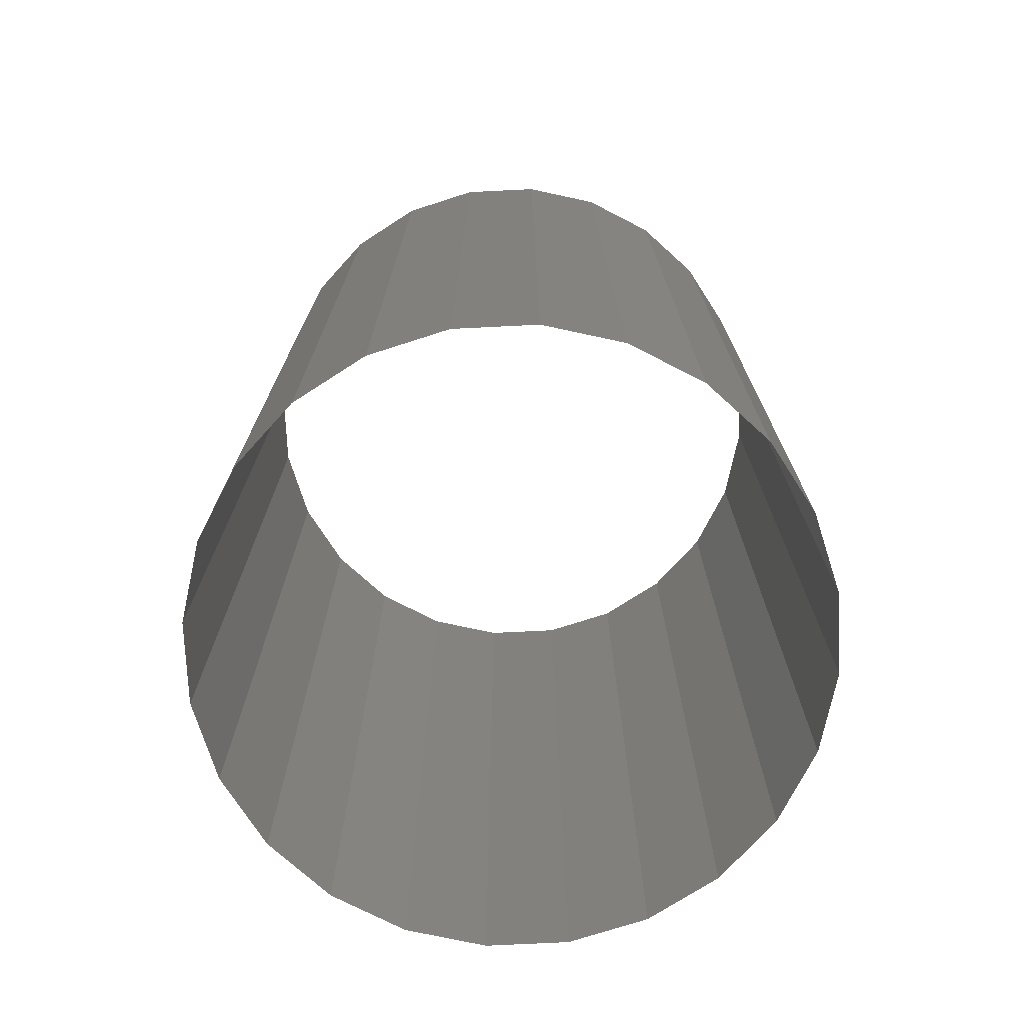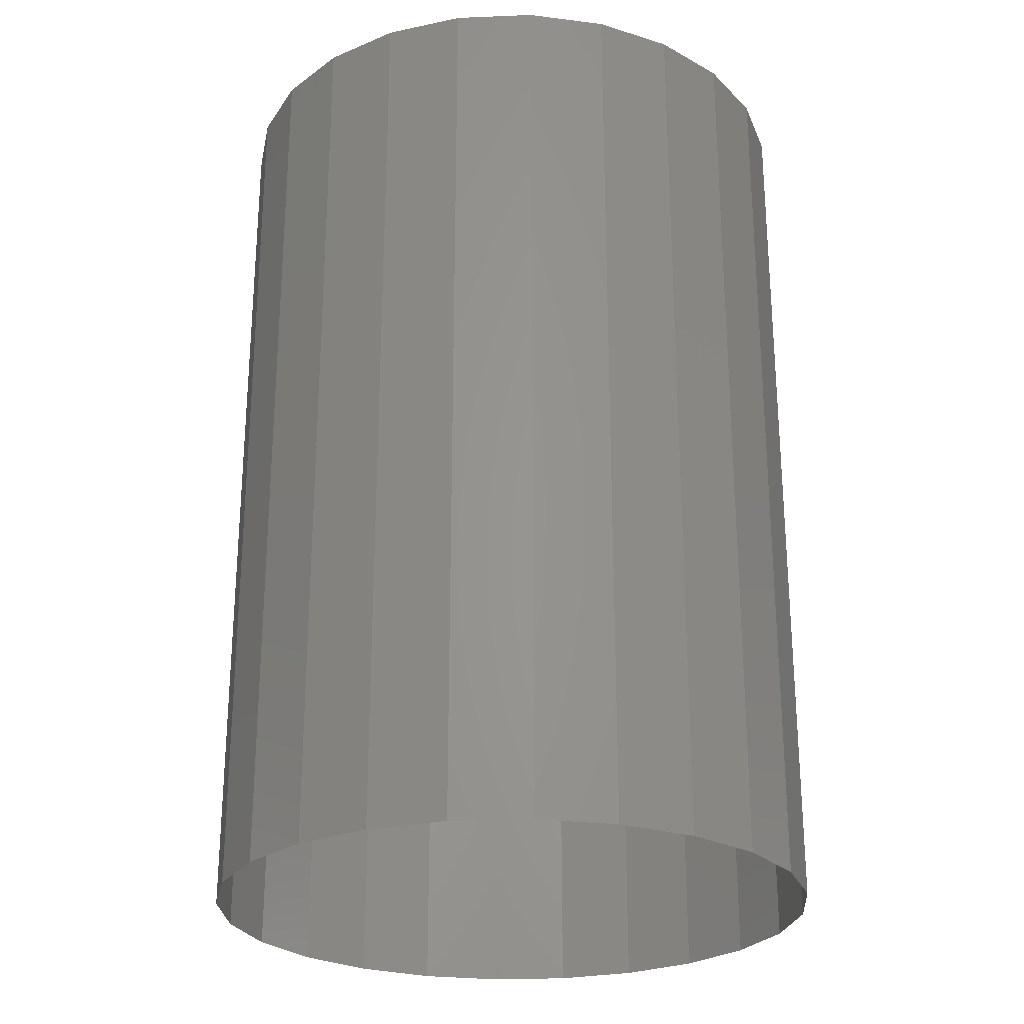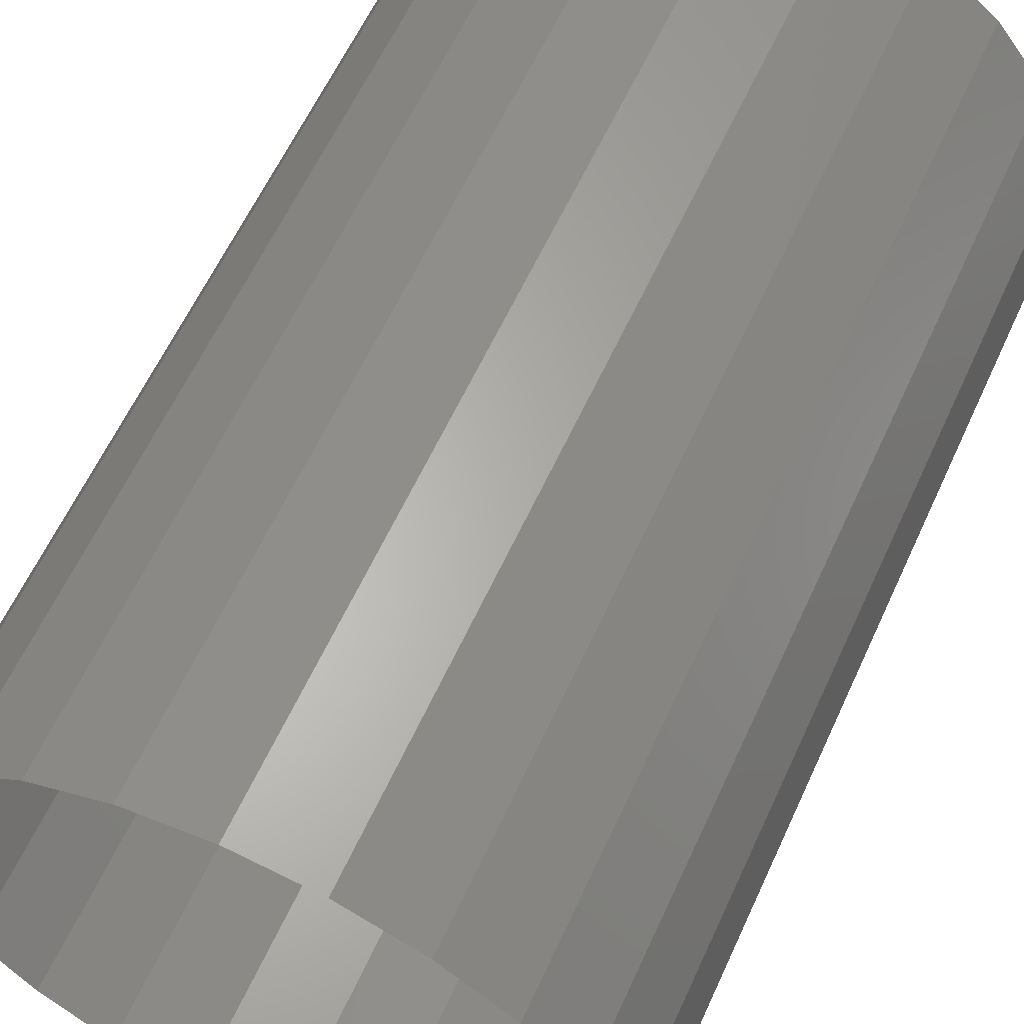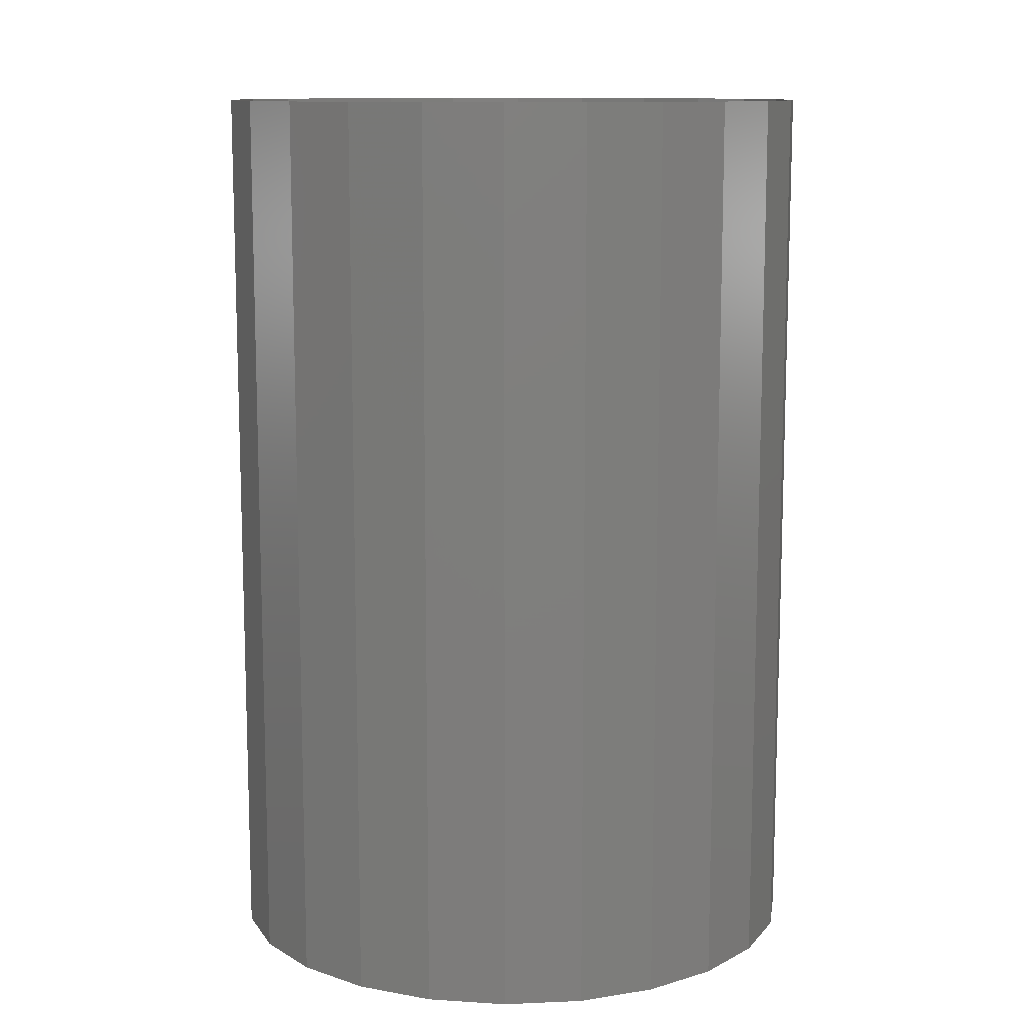
<metadata>
{"format":"stl","ext":"stl","renderer":"f3d","projection":"perspective","resolution":1024,"background":"white","views":[{"elev":-74.0,"azim":-34.7,"up":"+Z"},{"elev":-25.8,"azim":-138.8,"up":"+Z"},{"elev":61.0,"azim":24.6,"up":"+Y"},{"elev":11.3,"azim":-13.6,"up":"+Z"}]}
</metadata>
<code>
# stl→obj: 264 verts, 480 faces
v -0.3536 -0.3536 -0.75
v -0.3536 -0.3536 -0.6
v -0.433 -0.25 -0.75
v -0.433 -0.25 -0.6
v -0.483 -0.1294 -0.6
v -0.483 -0.1294 -0.75
v -0.25 -0.433 -0.6
v -0.25 -0.433 -0.75
v -0.3536 -0.3536 -0.45
v -0.433 -0.25 -0.45
v -0.5 6.123e-17 -0.6
v -0.5 6.123e-17 -0.75
v -0.483 -0.1294 -0.45
v -0.1294 -0.483 -0.75
v -0.1294 -0.483 -0.6
v -0.25 -0.433 -0.45
v -0.3536 -0.3536 -0.3
v -0.433 -0.25 -0.3
v -0.5 6.123e-17 -0.45
v -0.483 -0.1294 -0.3
v -9.185e-17 -0.5 -0.75
v -9.185e-17 -0.5 -0.6
v -0.1294 -0.483 -0.45
v -0.25 -0.433 -0.3
v -0.3536 -0.3536 -0.15
v -0.433 -0.25 -0.15
v -0.5 6.123e-17 -0.3
v -0.483 -0.1294 -0.15
v -9.185e-17 -0.5 -0.45
v -0.1294 -0.483 -0.3
v -0.25 -0.433 -0.15
v -0.3536 -0.3536 -2.132e-16
v -0.433 -0.25 -2.132e-16
v -0.5 6.123e-17 -0.15
v -0.483 -0.1294 -2.132e-16
v -9.185e-17 -0.5 -0.3
v -0.1294 -0.483 -0.15
v -0.25 -0.433 -2.132e-16
v -0.3536 -0.3536 0.15
v -0.433 -0.25 0.15
v -0.5 6.123e-17 -1.631e-16
v -0.483 -0.1294 0.15
v -9.185e-17 -0.5 -0.15
v -0.1294 -0.483 -2.132e-16
v -0.25 -0.433 0.15
v -0.3536 -0.3536 0.3
v -0.433 -0.25 0.3
v -0.5 6.123e-17 0.15
v -0.483 -0.1294 0.3
v -9.185e-17 -0.5 -1.631e-16
v -0.1294 -0.483 0.15
v -0.25 -0.433 0.3
v -0.3536 -0.3536 0.45
v -0.433 -0.25 0.45
v -0.5 6.123e-17 0.3
v -0.483 -0.1294 0.45
v -9.185e-17 -0.5 0.15
v -0.1294 -0.483 0.3
v -0.25 -0.433 0.45
v -0.3536 -0.3536 0.6
v -0.433 -0.25 0.6
v -0.5 6.123e-17 0.45
v -0.483 -0.1294 0.6
v -9.185e-17 -0.5 0.3
v -0.1294 -0.483 0.45
v -0.25 -0.433 0.6
v -0.3536 -0.3536 0.75
v -0.433 -0.25 0.75
v -0.5 6.123e-17 0.6
v -0.483 -0.1294 0.75
v -9.185e-17 -0.5 0.45
v -0.1294 -0.483 0.6
v -0.25 -0.433 0.75
v -0.5 6.123e-17 0.75
v -9.185e-17 -0.5 0.6
v -0.1294 -0.483 0.75
v -9.185e-17 -0.5 0.75
v -0.483 0.1294 -0.75
v -0.483 0.1294 -0.6
v -0.433 0.25 -0.75
v -0.433 0.25 -0.6
v -0.483 0.1294 -0.45
v -0.3536 0.3536 -0.6
v -0.3536 0.3536 -0.75
v -0.433 0.25 -0.45
v -0.483 0.1294 -0.3
v -0.25 0.433 -0.75
v -0.25 0.433 -0.6
v -0.3536 0.3536 -0.45
v -0.433 0.25 -0.3
v -0.483 0.1294 -0.15
v -0.1294 0.483 -0.6
v -0.1294 0.483 -0.75
v -0.25 0.433 -0.45
v -0.3536 0.3536 -0.3
v -0.433 0.25 -0.15
v -0.483 0.1294 -2.132e-16
v 3.062e-17 0.5 -0.6
v 3.062e-17 0.5 -0.75
v -0.1294 0.483 -0.45
v -0.25 0.433 -0.3
v -0.3536 0.3536 -0.15
v -0.433 0.25 -4.263e-16
v -0.483 0.1294 0.15
v 3.062e-17 0.5 -0.45
v -0.1294 0.483 -0.3
v -0.25 0.433 -0.15
v -0.3536 0.3536 -2.132e-16
v -0.433 0.25 0.15
v -0.483 0.1294 0.3
v 3.062e-17 0.5 -0.3
v -0.1294 0.483 -0.15
v -0.25 0.433 -3.197e-16
v -0.3536 0.3536 0.15
v -0.433 0.25 0.3
v -0.483 0.1294 0.45
v 3.062e-17 0.5 -0.15
v -0.1294 0.483 -3.197e-16
v -0.25 0.433 0.15
v -0.3536 0.3536 0.3
v -0.433 0.25 0.45
v -0.483 0.1294 0.6
v 3.062e-17 0.5 -1.631e-16
v -0.1294 0.483 0.15
v -0.25 0.433 0.3
v -0.3536 0.3536 0.45
v -0.433 0.25 0.6
v -0.483 0.1294 0.75
v 3.062e-17 0.5 0.15
v -0.1294 0.483 0.3
v -0.25 0.433 0.45
v -0.3536 0.3536 0.6
v -0.433 0.25 0.75
v 3.062e-17 0.5 0.3
v -0.1294 0.483 0.45
v -0.25 0.433 0.6
v -0.3536 0.3536 0.75
v 3.062e-17 0.5 0.45
v -0.1294 0.483 0.6
v -0.25 0.433 0.75
v 3.062e-17 0.5 0.6
v -0.1294 0.483 0.75
v 3.062e-17 0.5 0.75
v 0.1294 -0.483 -0.75
v 0.1294 -0.483 -0.6
v 0.25 -0.433 -0.75
v 0.25 -0.433 -0.6
v 0.1294 -0.483 -0.45
v 0.3536 -0.3536 -0.75
v 0.3536 -0.3536 -0.6
v 0.25 -0.433 -0.45
v 0.1294 -0.483 -0.3
v 0.433 -0.25 -0.75
v 0.433 -0.25 -0.6
v 0.3536 -0.3536 -0.45
v 0.25 -0.433 -0.3
v 0.1294 -0.483 -0.15
v 0.483 -0.1294 -0.75
v 0.483 -0.1294 -0.6
v 0.433 -0.25 -0.45
v 0.3536 -0.3536 -0.3
v 0.25 -0.433 -0.15
v 0.1294 -0.483 -2.132e-16
v 0.5 0 -0.75
v 0.5 0 -0.6
v 0.483 -0.1294 -0.45
v 0.433 -0.25 -0.3
v 0.3536 -0.3536 -0.15
v 0.25 -0.433 -2.132e-16
v 0.1294 -0.483 0.15
v 0.5 0 -0.45
v 0.483 -0.1294 -0.3
v 0.433 -0.25 -0.15
v 0.3536 -0.3536 -2.132e-16
v 0.25 -0.433 0.15
v 0.1294 -0.483 0.3
v 0.5 0 -0.3
v 0.483 -0.1294 -0.15
v 0.433 -0.25 -2.132e-16
v 0.3536 -0.3536 0.15
v 0.25 -0.433 0.3
v 0.1294 -0.483 0.45
v 0.5 0 -0.15
v 0.483 -0.1294 -2.132e-16
v 0.433 -0.25 0.15
v 0.3536 -0.3536 0.3
v 0.25 -0.433 0.45
v 0.1294 -0.483 0.6
v 0.5 0 -1.631e-16
v 0.483 -0.1294 0.15
v 0.433 -0.25 0.3
v 0.3536 -0.3536 0.45
v 0.25 -0.433 0.6
v 0.1294 -0.483 0.75
v 0.5 0 0.15
v 0.483 -0.1294 0.3
v 0.433 -0.25 0.45
v 0.3536 -0.3536 0.6
v 0.25 -0.433 0.75
v 0.5 0 0.3
v 0.483 -0.1294 0.45
v 0.433 -0.25 0.6
v 0.3536 -0.3536 0.75
v 0.5 0 0.45
v 0.483 -0.1294 0.6
v 0.433 -0.25 0.75
v 0.5 0 0.6
v 0.483 -0.1294 0.75
v 0.5 0 0.75
v 0.1294 0.483 -0.75
v 0.1294 0.483 -0.6
v 0.25 0.433 -0.75
v 0.25 0.433 -0.6
v 0.1294 0.483 -0.45
v 0.483 0.1294 -0.75
v 0.483 0.1294 -0.6
v 0.3536 0.3536 -0.75
v 0.3536 0.3536 -0.6
v 0.25 0.433 -0.45
v 0.1294 0.483 -0.3
v 0.433 0.25 -0.75
v 0.433 0.25 -0.6
v 0.483 0.1294 -0.45
v 0.3536 0.3536 -0.45
v 0.25 0.433 -0.3
v 0.1294 0.483 -0.15
v 0.433 0.25 -0.45
v 0.483 0.1294 -0.3
v 0.3536 0.3536 -0.3
v 0.25 0.433 -0.15
v 0.1294 0.483 -2.132e-16
v 0.433 0.25 -0.3
v 0.483 0.1294 -0.15
v 0.3536 0.3536 -0.15
v 0.25 0.433 -3.197e-16
v 0.1294 0.483 0.15
v 0.433 0.25 -0.15
v 0.483 0.1294 -3.197e-16
v 0.3536 0.3536 -2.132e-16
v 0.25 0.433 0.15
v 0.1294 0.483 0.3
v 0.433 0.25 -3.197e-16
v 0.483 0.1294 0.15
v 0.3536 0.3536 0.15
v 0.25 0.433 0.3
v 0.1294 0.483 0.45
v 0.433 0.25 0.15
v 0.483 0.1294 0.3
v 0.3536 0.3536 0.3
v 0.25 0.433 0.45
v 0.1294 0.483 0.6
v 0.433 0.25 0.3
v 0.483 0.1294 0.45
v 0.3536 0.3536 0.45
v 0.25 0.433 0.6
v 0.1294 0.483 0.75
v 0.433 0.25 0.45
v 0.483 0.1294 0.6
v 0.3536 0.3536 0.6
v 0.25 0.433 0.75
v 0.433 0.25 0.6
v 0.483 0.1294 0.75
v 0.3536 0.3536 0.75
v 0.433 0.25 0.75
f 1 2 3
f 4 3 2
f 4 5 3
f 6 3 5
f 7 2 8
f 1 8 2
f 9 10 2
f 4 2 10
f 5 11 6
f 12 6 11
f 10 13 4
f 5 4 13
f 14 15 8
f 7 8 15
f 16 9 7
f 2 7 9
f 17 18 9
f 10 9 18
f 13 19 5
f 11 5 19
f 10 18 13
f 20 13 18
f 21 22 14
f 15 14 22
f 23 16 15
f 7 15 16
f 16 24 9
f 17 9 24
f 25 26 17
f 18 17 26
f 13 20 19
f 27 19 20
f 26 28 18
f 20 18 28
f 29 23 22
f 15 22 23
f 23 30 16
f 24 16 30
f 24 31 17
f 25 17 31
f 25 32 26
f 33 26 32
f 28 34 20
f 27 20 34
f 26 33 28
f 35 28 33
f 29 36 23
f 30 23 36
f 37 31 30
f 24 30 31
f 31 38 25
f 32 25 38
f 39 40 32
f 33 32 40
f 28 35 34
f 41 34 35
f 40 42 33
f 35 33 42
f 43 37 36
f 30 36 37
f 37 44 31
f 38 31 44
f 45 39 38
f 32 38 39
f 46 47 39
f 40 39 47
f 42 48 35
f 41 35 48
f 47 49 40
f 42 40 49
f 50 44 43
f 37 43 44
f 51 45 44
f 38 44 45
f 52 46 45
f 39 45 46
f 46 53 47
f 54 47 53
f 49 55 42
f 48 42 55
f 47 54 49
f 56 49 54
f 50 57 44
f 51 44 57
f 51 58 45
f 52 45 58
f 59 53 52
f 46 52 53
f 60 61 53
f 54 53 61
f 56 62 49
f 55 49 62
f 54 61 56
f 63 56 61
f 57 64 51
f 58 51 64
f 65 59 58
f 52 58 59
f 59 66 53
f 60 53 66
f 67 68 60
f 61 60 68
f 56 63 62
f 69 62 63
f 70 63 68
f 61 68 63
f 71 65 64
f 58 64 65
f 72 66 65
f 59 65 66
f 66 73 60
f 67 60 73
f 63 70 69
f 74 69 70
f 75 72 71
f 65 71 72
f 73 66 76
f 72 76 66
f 77 76 75
f 72 75 76
f 12 11 78
f 79 78 11
f 78 79 80
f 81 80 79
f 19 82 11
f 79 11 82
f 81 83 80
f 84 80 83
f 82 85 79
f 81 79 85
f 27 86 19
f 82 19 86
f 84 83 87
f 88 87 83
f 81 85 83
f 89 83 85
f 82 86 85
f 90 85 86
f 34 91 27
f 86 27 91
f 88 92 87
f 93 87 92
f 83 89 88
f 94 88 89
f 85 90 89
f 95 89 90
f 86 91 90
f 96 90 91
f 34 41 91
f 97 91 41
f 92 98 93
f 99 93 98
f 88 94 92
f 100 92 94
f 89 95 94
f 101 94 95
f 90 96 95
f 102 95 96
f 97 103 91
f 96 91 103
f 48 104 41
f 97 41 104
f 92 100 98
f 105 98 100
f 101 106 94
f 100 94 106
f 102 107 95
f 101 95 107
f 96 103 102
f 108 102 103
f 104 109 97
f 103 97 109
f 48 55 104
f 110 104 55
f 100 106 105
f 111 105 106
f 101 107 106
f 112 106 107
f 108 113 102
f 107 102 113
f 109 114 103
f 108 103 114
f 110 115 104
f 109 104 115
f 62 116 55
f 110 55 116
f 112 117 106
f 111 106 117
f 113 118 107
f 112 107 118
f 114 119 108
f 113 108 119
f 109 115 114
f 120 114 115
f 116 121 110
f 115 110 121
f 69 122 62
f 116 62 122
f 112 118 117
f 123 117 118
f 119 124 113
f 118 113 124
f 114 120 119
f 125 119 120
f 115 121 120
f 126 120 121
f 116 122 121
f 127 121 122
f 74 128 69
f 122 69 128
f 118 124 123
f 129 123 124
f 119 125 124
f 130 124 125
f 126 131 120
f 125 120 131
f 127 132 121
f 126 121 132
f 128 133 122
f 127 122 133
f 130 134 124
f 129 124 134
f 125 131 130
f 135 130 131
f 126 132 131
f 136 131 132
f 127 133 132
f 137 132 133
f 135 138 130
f 134 130 138
f 131 136 135
f 139 135 136
f 137 140 132
f 136 132 140
f 135 139 138
f 141 138 139
f 140 142 136
f 139 136 142
f 139 142 141
f 143 141 142
f 21 144 22
f 145 22 144
f 146 147 144
f 145 144 147
f 22 145 29
f 148 29 145
f 149 150 146
f 147 146 150
f 145 147 148
f 151 148 147
f 148 152 29
f 36 29 152
f 149 153 150
f 154 150 153
f 147 150 151
f 155 151 150
f 148 151 152
f 156 152 151
f 36 152 43
f 157 43 152
f 153 158 154
f 159 154 158
f 150 154 155
f 160 155 154
f 155 161 151
f 156 151 161
f 152 156 157
f 162 157 156
f 157 163 43
f 50 43 163
f 164 165 158
f 159 158 165
f 154 159 160
f 166 160 159
f 160 167 155
f 161 155 167
f 156 161 162
f 168 162 161
f 162 169 157
f 163 157 169
f 50 163 57
f 170 57 163
f 159 165 166
f 171 166 165
f 166 172 160
f 167 160 172
f 161 167 168
f 173 168 167
f 168 174 162
f 169 162 174
f 163 169 170
f 175 170 169
f 57 170 64
f 176 64 170
f 171 177 166
f 172 166 177
f 172 178 167
f 173 167 178
f 173 179 168
f 174 168 179
f 174 180 169
f 175 169 180
f 170 175 176
f 181 176 175
f 64 176 71
f 182 71 176
f 177 183 172
f 178 172 183
f 178 184 173
f 179 173 184
f 179 185 174
f 180 174 185
f 180 186 175
f 181 175 186
f 181 187 176
f 182 176 187
f 182 188 71
f 75 71 188
f 183 189 178
f 184 178 189
f 179 184 185
f 190 185 184
f 185 191 180
f 186 180 191
f 181 186 187
f 192 187 186
f 187 193 182
f 188 182 193
f 188 194 75
f 77 75 194
f 184 189 190
f 195 190 189
f 185 190 191
f 196 191 190
f 186 191 192
f 197 192 191
f 187 192 193
f 198 193 192
f 188 193 194
f 199 194 193
f 190 195 196
f 200 196 195
f 196 201 191
f 197 191 201
f 197 202 192
f 198 192 202
f 203 199 198
f 193 198 199
f 200 204 196
f 201 196 204
f 197 201 202
f 205 202 201
f 202 206 198
f 203 198 206
f 201 204 205
f 207 205 204
f 206 202 208
f 205 208 202
f 209 208 207
f 205 207 208
f 99 98 210
f 211 210 98
f 210 211 212
f 213 212 211
f 211 98 214
f 105 214 98
f 164 215 165
f 216 165 215
f 217 212 218
f 213 218 212
f 213 211 219
f 214 219 211
f 214 105 220
f 111 220 105
f 217 218 221
f 222 221 218
f 221 222 215
f 216 215 222
f 165 216 171
f 223 171 216
f 218 213 224
f 219 224 213
f 219 214 225
f 220 225 214
f 220 111 226
f 117 226 111
f 218 224 222
f 227 222 224
f 216 222 223
f 227 223 222
f 223 228 171
f 177 171 228
f 224 219 229
f 225 229 219
f 225 220 230
f 226 230 220
f 226 117 231
f 123 231 117
f 224 229 227
f 232 227 229
f 223 227 228
f 232 228 227
f 177 228 183
f 233 183 228
f 229 225 234
f 230 234 225
f 230 226 235
f 231 235 226
f 231 123 236
f 129 236 123
f 232 229 237
f 234 237 229
f 228 232 233
f 237 233 232
f 233 238 183
f 189 183 238
f 230 235 234
f 239 234 235
f 231 236 235
f 240 235 236
f 236 129 241
f 134 241 129
f 237 234 242
f 239 242 234
f 233 237 238
f 242 238 237
f 238 243 189
f 195 189 243
f 239 235 244
f 240 244 235
f 236 241 240
f 245 240 241
f 134 138 241
f 246 241 138
f 242 239 247
f 244 247 239
f 238 242 243
f 247 243 242
f 195 243 200
f 248 200 243
f 244 240 249
f 245 249 240
f 245 241 250
f 246 250 241
f 246 138 251
f 141 251 138
f 247 244 252
f 249 252 244
f 247 252 243
f 248 243 252
f 248 253 200
f 204 200 253
f 249 245 254
f 250 254 245
f 250 246 255
f 251 255 246
f 143 256 141
f 251 141 256
f 249 254 252
f 257 252 254
f 248 252 253
f 257 253 252
f 253 258 204
f 207 204 258
f 254 250 259
f 255 259 250
f 255 251 260
f 256 260 251
f 257 254 261
f 259 261 254
f 257 261 253
f 258 253 261
f 258 262 207
f 209 207 262
f 255 260 259
f 263 259 260
f 263 264 259
f 261 259 264
f 262 258 264
f 261 264 258

</code>
